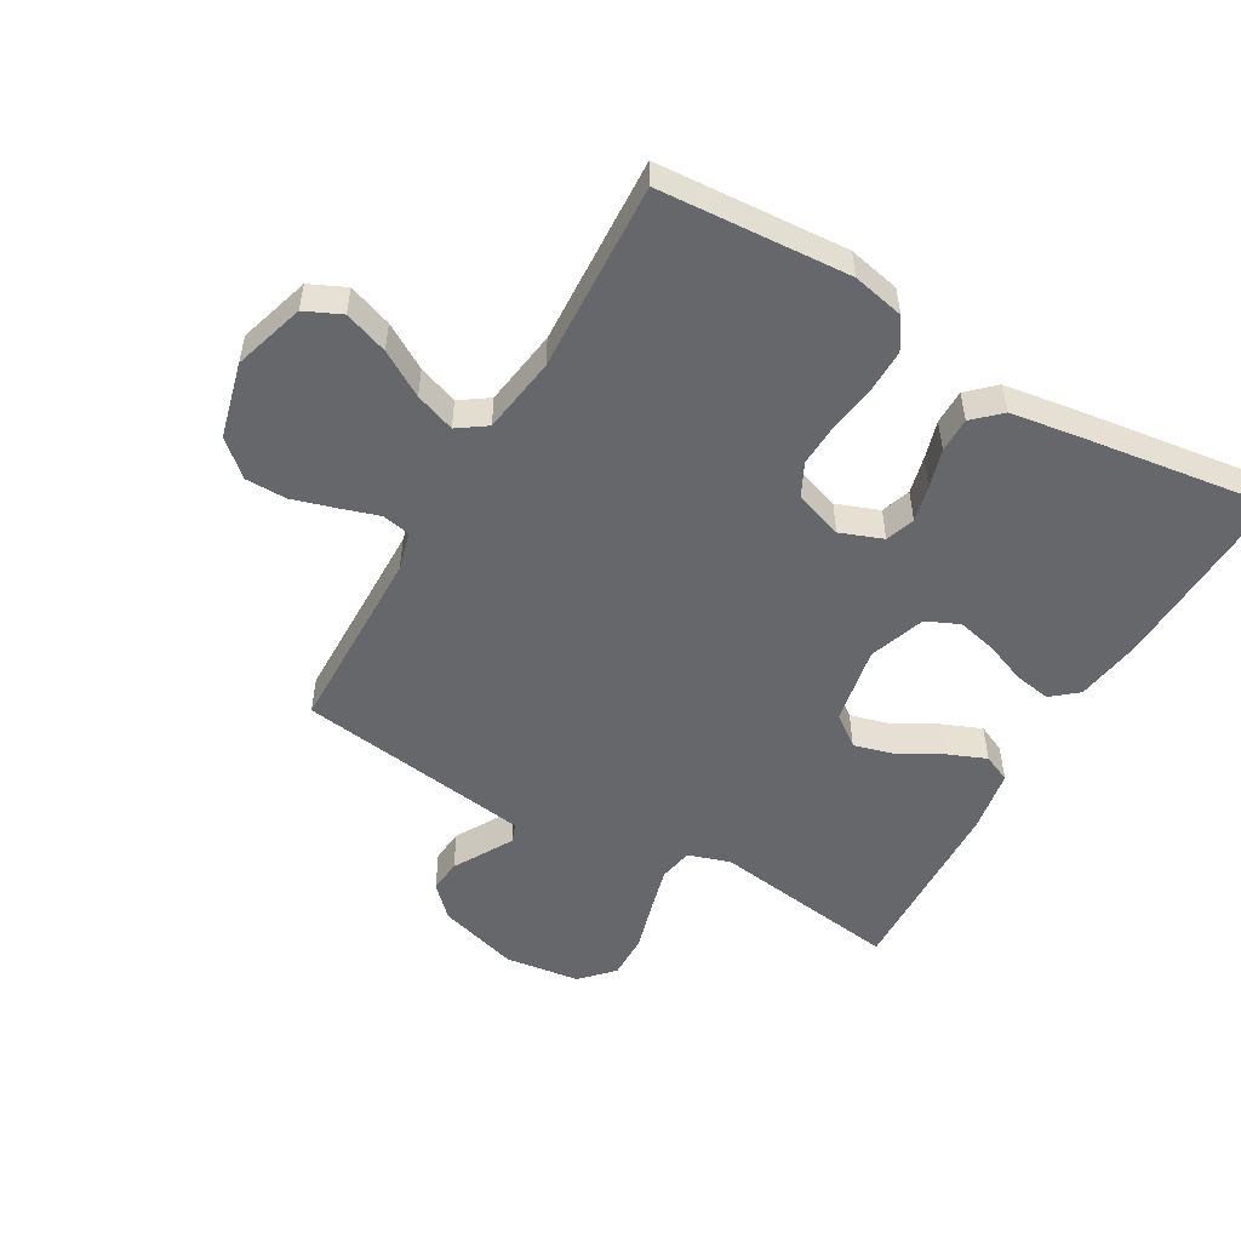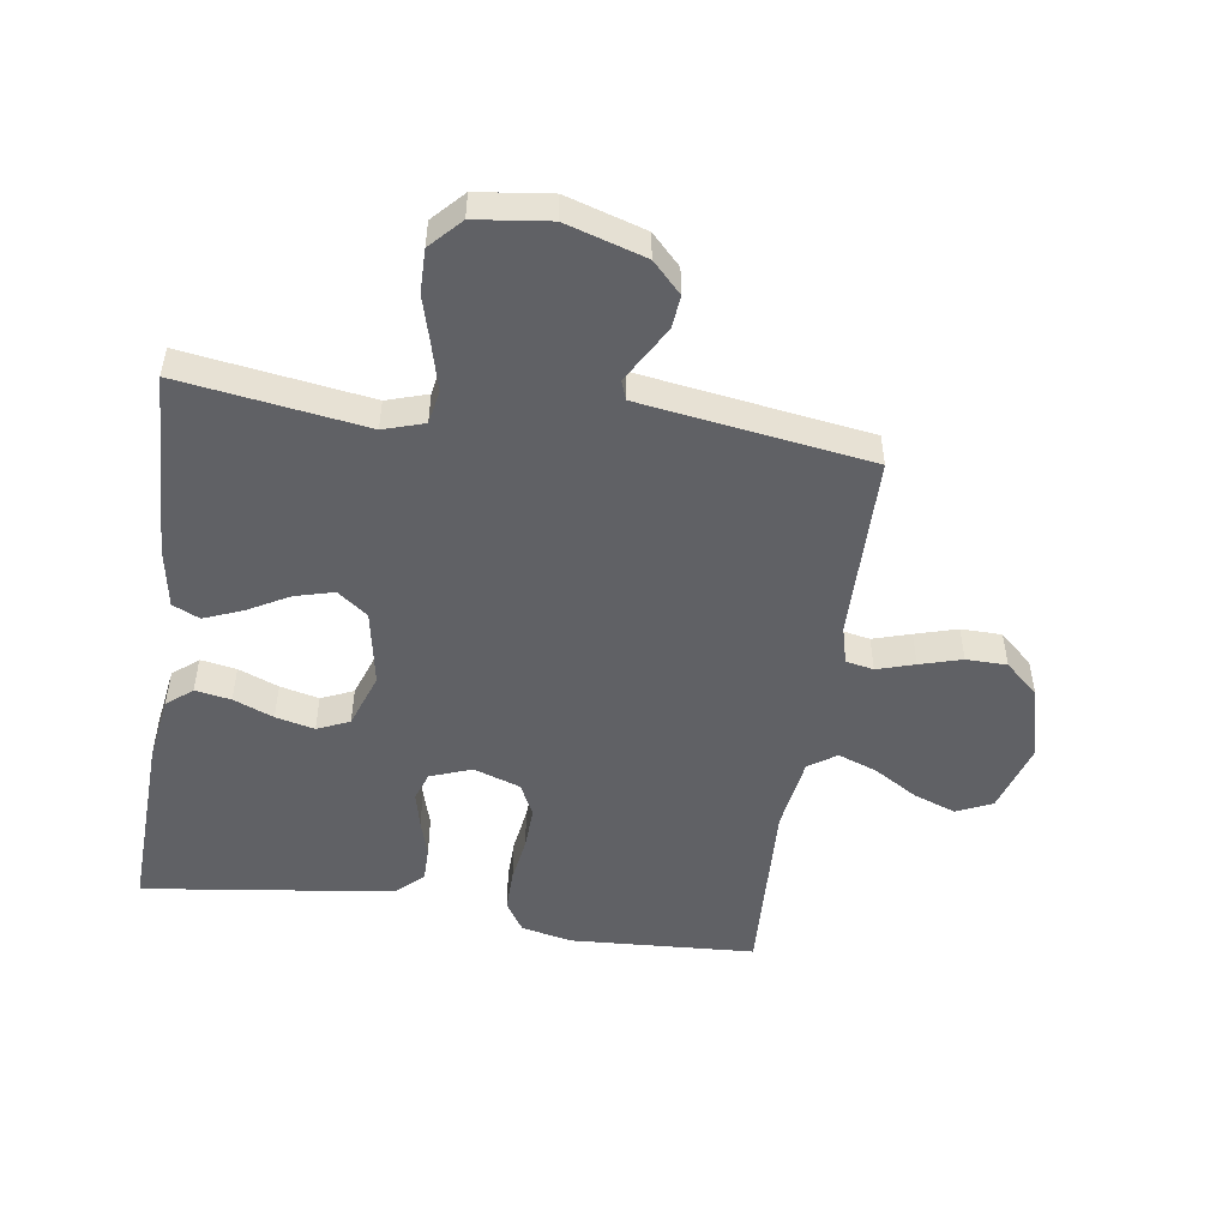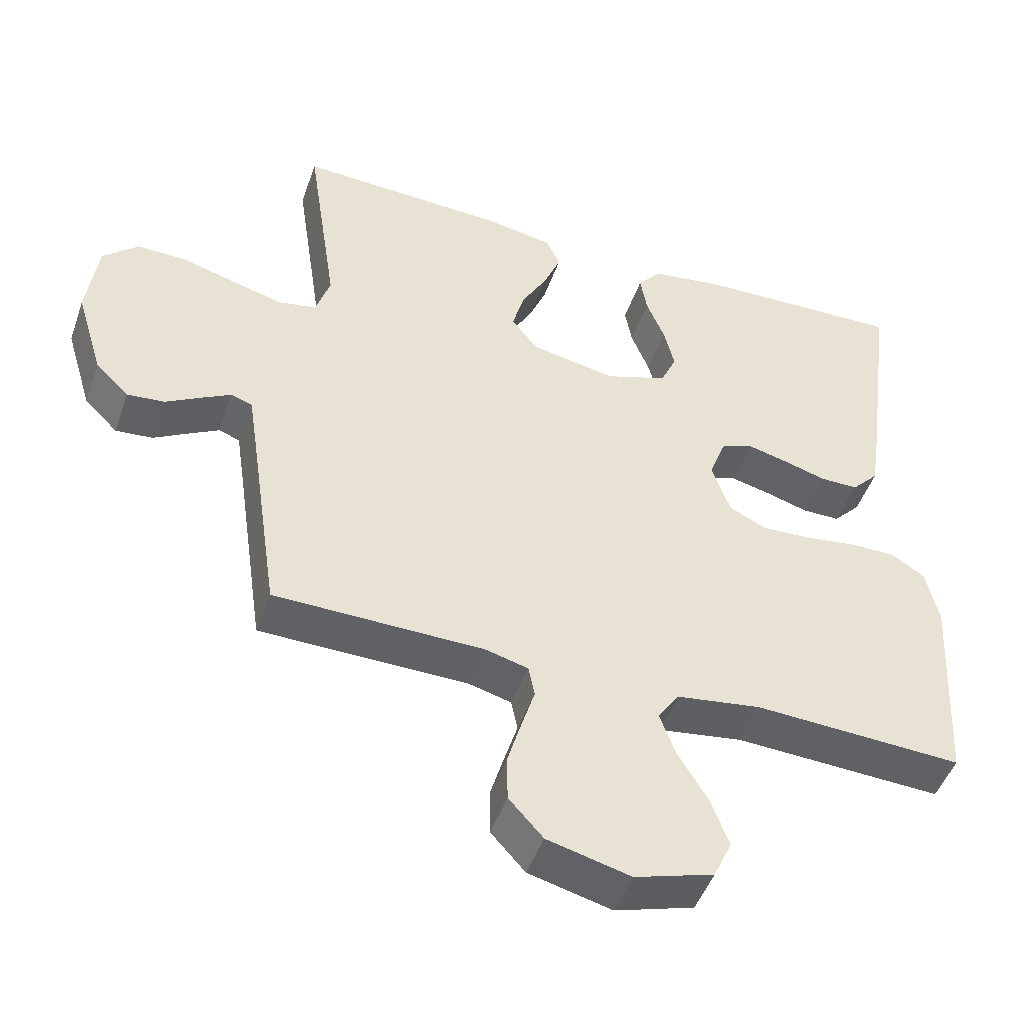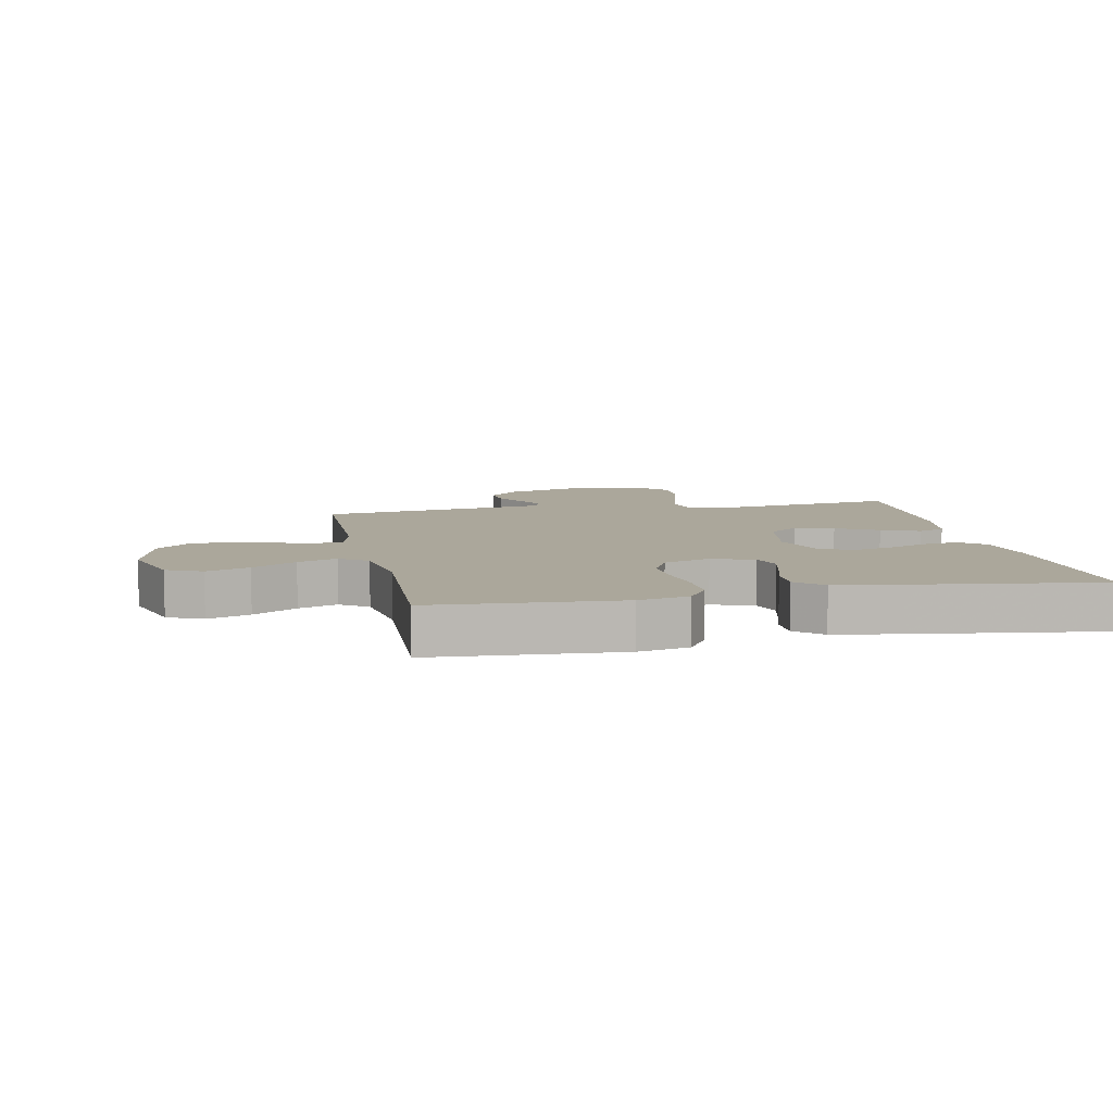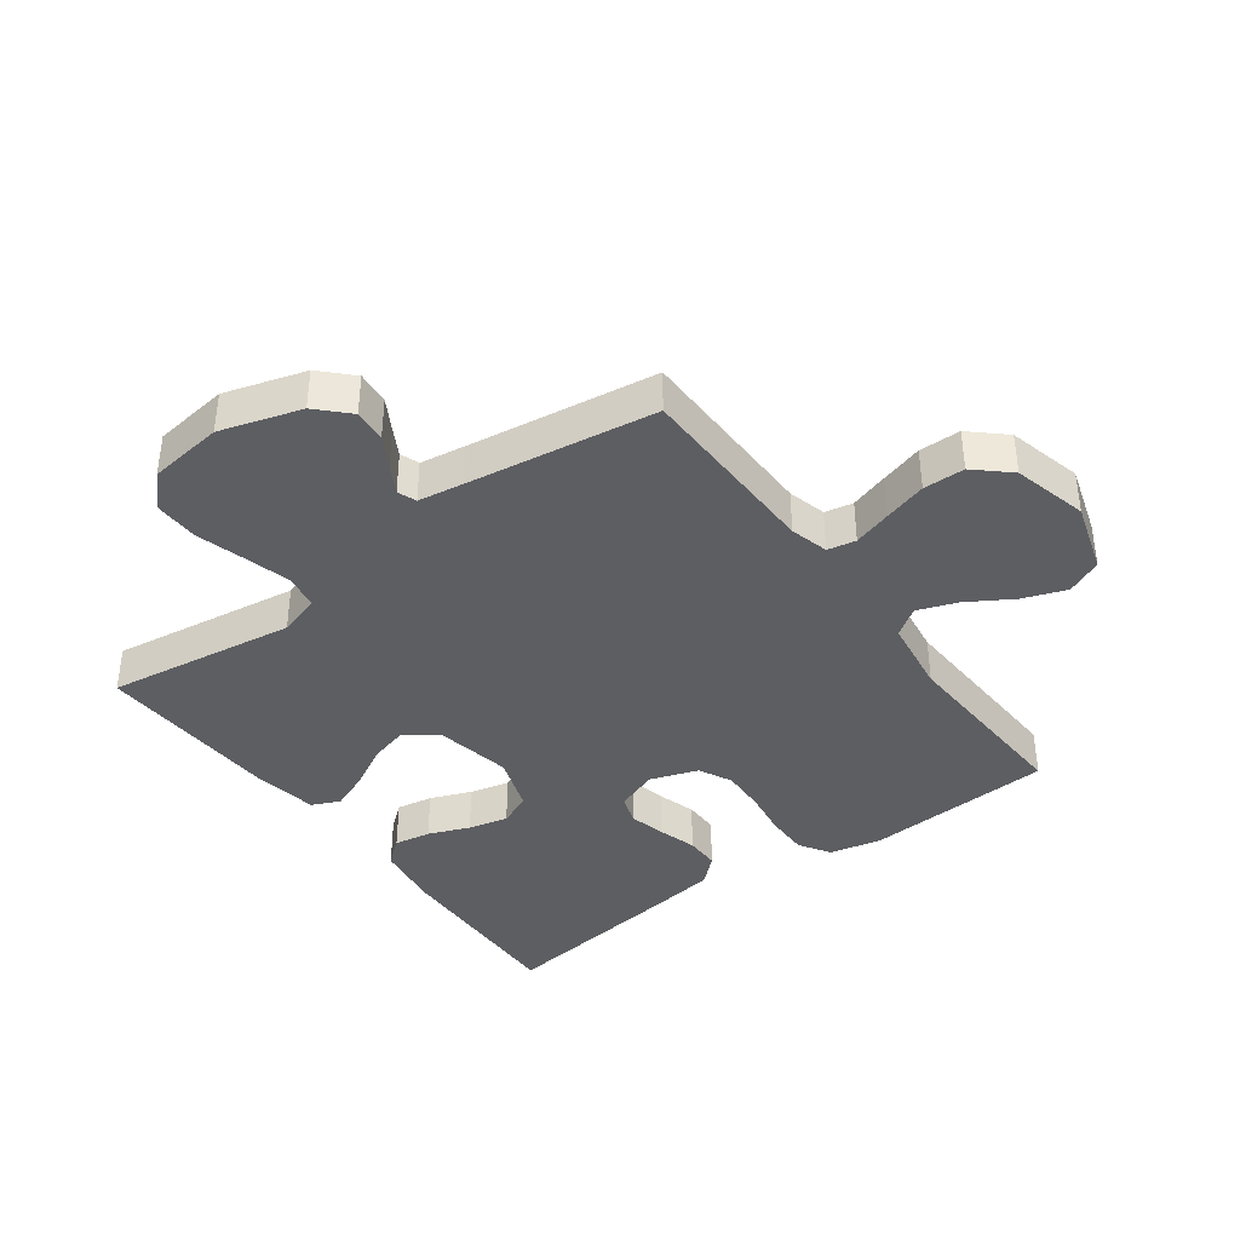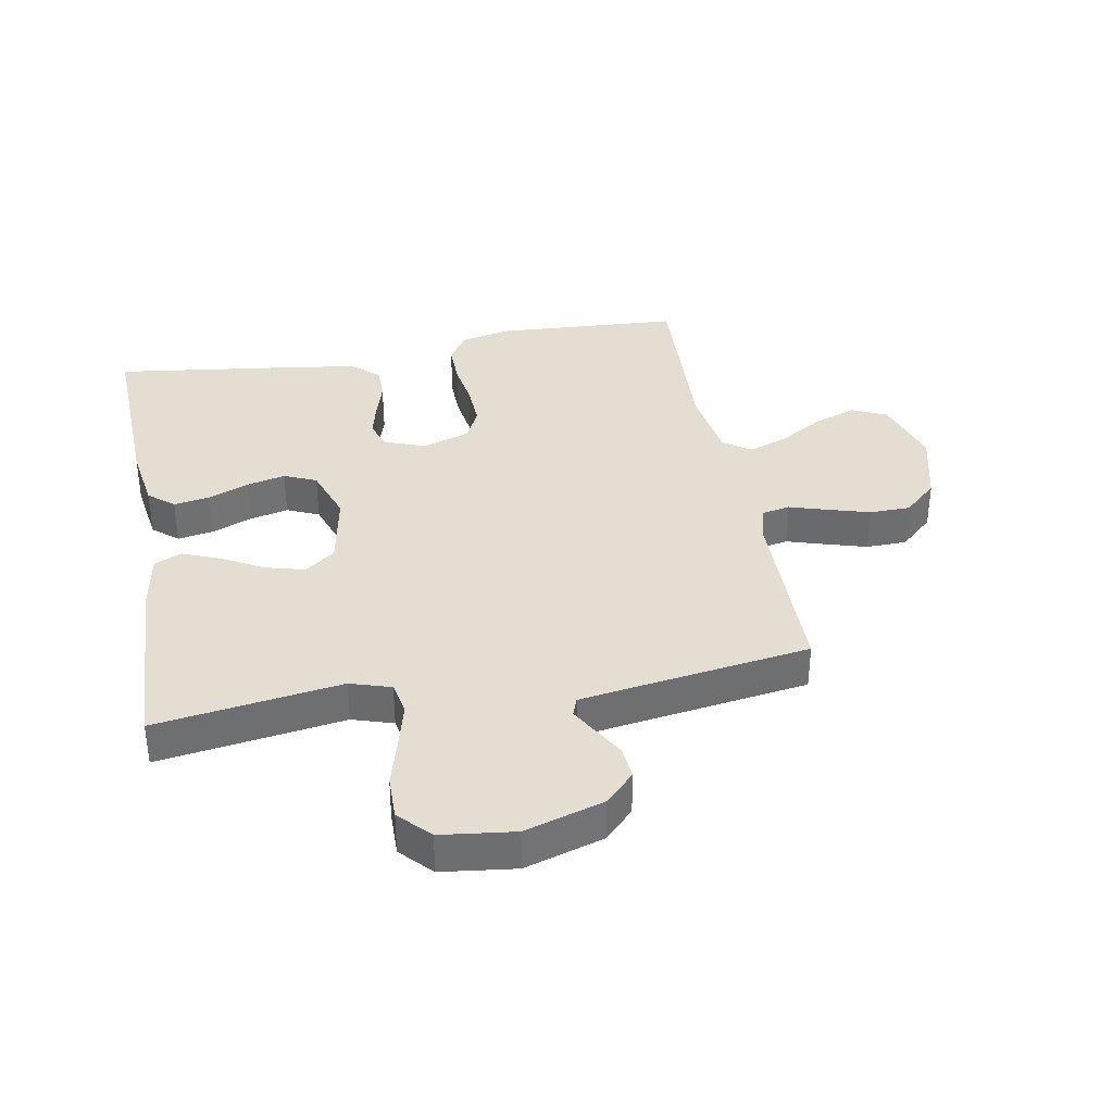
<metadata>
{"format":"obj","ext":"obj","renderer":"f3d","projection":"perspective","resolution":1024,"background":"white","views":[{"elev":-52.0,"azim":-119.7,"up":"+Y"},{"elev":-50.3,"azim":81.5,"up":"+Y"},{"elev":-48.1,"azim":160.9,"up":"+Z"},{"elev":8.1,"azim":-101.5,"up":"+Y"},{"elev":-39.1,"azim":126.4,"up":"+Y"},{"elev":36.1,"azim":79.6,"up":"+Y"}]}
</metadata>
<code>
v 0.5 0.07 -0.5
v 0.2 0.07 -0.504
v 0.139 0.07 -0.52
v 0.13 0.07 -0.565
v 0.149 0.07 -0.626
v 0.169 0.07 -0.694
v 0.168 0.07 -0.76
v 0.119 0.07 -0.814
v 0 0.07 -0.844
v -0.113 0.07 -0.809
v -0.139 0.07 -0.752
v -0.114 0.07 -0.683
v -0.071 0.07 -0.612
v -0.048 0.07 -0.549
v -0.079 0.07 -0.504
v -0.2 0.07 -0.486
v -0.5 0.07 -0.5
v -0.518 0.07 -0.2
v -0.5 0.07 -0.118
v -0.451 0.07 -0.087
v -0.383 0.07 -0.088
v -0.309 0.07 -0.099
v -0.239 0.07 -0.102
v -0.186 0.07 -0.076
v -0.16 0.07 0
v -0.185 0.07 0.067
v -0.231 0.07 0.083
v -0.289 0.07 0.069
v -0.35 0.07 0.051
v -0.405 0.07 0.051
v -0.444 0.07 0.093
v -0.46 0.07 0.2
v -0.5 0.07 0.5
v -0.2 0.07 0.489
v -0.095 0.07 0.473
v -0.061 0.07 0.432
v -0.071 0.07 0.374
v -0.097 0.07 0.309
v -0.112 0.07 0.246
v -0.089 0.07 0.194
v 0 0.07 0.163
v 0.123 0.07 0.186
v 0.16 0.07 0.235
v 0.143 0.07 0.298
v 0.106 0.07 0.365
v 0.081 0.07 0.427
v 0.101 0.07 0.471
v 0.2 0.07 0.488
v 0.5 0.07 0.5
v 0.456 0.07 0.2
v 0.477 0.07 0.134
v 0.531 0.07 0.124
v 0.604 0.07 0.143
v 0.682 0.07 0.165
v 0.753 0.07 0.166
v 0.803 0.07 0.119
v 0.818 0.07 0
v 0.779 0.07 -0.128
v 0.731 0.07 -0.175
v 0.678 0.07 -0.17
v 0.628 0.07 -0.141
v 0.585 0.07 -0.117
v 0.555 0.07 -0.128
v 0.544 0.07 -0.2
v 0.5 0 -0.5
v 0.2 0 -0.504
v 0.139 0 -0.52
v 0.13 0 -0.565
v 0.149 0 -0.626
v 0.169 0 -0.694
v 0.168 0 -0.76
v 0.119 0 -0.814
v 0 0 -0.844
v -0.113 0 -0.809
v -0.139 0 -0.752
v -0.114 0 -0.683
v -0.071 0 -0.612
v -0.048 0 -0.549
v -0.079 0 -0.504
v -0.2 0 -0.486
v -0.5 0 -0.5
v -0.518 0 -0.2
v -0.5 0 -0.118
v -0.451 0 -0.087
v -0.383 0 -0.088
v -0.309 0 -0.099
v -0.239 0 -0.102
v -0.186 0 -0.076
v -0.16 0 0
v -0.185 0 0.067
v -0.231 0 0.083
v -0.289 0 0.069
v -0.35 0 0.051
v -0.405 0 0.051
v -0.444 0 0.093
v -0.46 0 0.2
v -0.5 0 0.5
v -0.2 0 0.489
v -0.095 0 0.473
v -0.061 0 0.432
v -0.071 0 0.374
v -0.097 0 0.309
v -0.112 0 0.246
v -0.089 0 0.194
v 0 0 0.163
v 0.123 0 0.186
v 0.16 0 0.235
v 0.143 0 0.298
v 0.106 0 0.365
v 0.081 0 0.427
v 0.101 0 0.471
v 0.2 0 0.488
v 0.5 0 0.5
v 0.456 0 0.2
v 0.477 0 0.134
v 0.531 0 0.124
v 0.604 0 0.143
v 0.682 0 0.165
v 0.753 0 0.166
v 0.803 0 0.119
v 0.818 0 0
v 0.779 0 -0.128
v 0.731 0 -0.175
v 0.678 0 -0.17
v 0.628 0 -0.141
v 0.585 0 -0.117
v 0.555 0 -0.128
v 0.544 0 -0.2
f 59 60 61
f 58 59 61
f 57 58 61
f 56 57 61
f 55 56 61
f 54 55 61
f 53 54 61
f 52 53 61 62
f 51 52 62 63
f 48 49 50
f 47 48 50
f 46 47 50
f 45 46 50
f 44 45 50
f 51 63 64
f 50 51 64
f 44 50 64
f 43 44 64
f 36 37 38
f 35 36 38
f 34 35 38
f 33 34 38
f 32 33 38
f 31 32 38
f 30 31 38
f 29 30 38
f 28 29 38
f 27 28 38 39
f 26 27 39 40
f 20 21 22
f 19 20 22
f 18 19 22
f 17 18 22
f 16 17 22
f 15 16 22 23
f 14 15 23 24
f 11 12 13
f 10 11 13
f 9 10 13
f 8 9 13
f 7 8 13
f 6 7 13
f 5 6 13
f 4 5 13
f 3 4 13 14
f 14 24 25
f 3 14 25
f 2 3 25
f 64 1 2
f 43 64 2
f 42 43 2
f 2 25 26
f 42 2 26
f 41 42 26
f 26 40 41
f 125 124 123
f 125 123 122
f 125 122 121
f 125 121 120
f 125 120 119
f 125 119 118
f 125 118 117
f 126 125 117 116
f 127 126 116 115
f 114 113 112
f 114 112 111
f 114 111 110
f 114 110 109
f 114 109 108
f 128 127 115
f 128 115 114
f 128 114 108
f 128 108 107
f 102 101 100
f 102 100 99
f 102 99 98
f 102 98 97
f 102 97 96
f 102 96 95
f 102 95 94
f 102 94 93
f 102 93 92
f 103 102 92 91
f 104 103 91 90
f 86 85 84
f 86 84 83
f 86 83 82
f 86 82 81
f 86 81 80
f 87 86 80 79
f 88 87 79 78
f 77 76 75
f 77 75 74
f 77 74 73
f 77 73 72
f 77 72 71
f 77 71 70
f 77 70 69
f 77 69 68
f 78 77 68 67
f 89 88 78
f 89 78 67
f 89 67 66
f 66 65 128
f 66 128 107
f 66 107 106
f 90 89 66
f 90 66 106
f 90 106 105
f 105 104 90
f 1 65 66 2
f 2 66 67 3
f 3 67 68 4
f 4 68 69 5
f 5 69 70 6
f 6 70 71 7
f 7 71 72 8
f 8 72 73 9
f 9 73 74 10
f 10 74 75 11
f 11 75 76 12
f 12 76 77 13
f 13 77 78 14
f 14 78 79 15
f 15 79 80 16
f 16 80 81 17
f 17 81 82 18
f 18 82 83 19
f 19 83 84 20
f 20 84 85 21
f 21 85 86 22
f 22 86 87 23
f 23 87 88 24
f 24 88 89 25
f 25 89 90 26
f 26 90 91 27
f 27 91 92 28
f 28 92 93 29
f 29 93 94 30
f 30 94 95 31
f 31 95 96 32
f 32 96 97 33
f 33 97 98 34
f 34 98 99 35
f 35 99 100 36
f 36 100 101 37
f 37 101 102 38
f 38 102 103 39
f 39 103 104 40
f 40 104 105 41
f 41 105 106 42
f 42 106 107 43
f 43 107 108 44
f 44 108 109 45
f 45 109 110 46
f 46 110 111 47
f 47 111 112 48
f 48 112 113 49
f 49 113 114 50
f 50 114 115 51
f 51 115 116 52
f 52 116 117 53
f 53 117 118 54
f 54 118 119 55
f 55 119 120 56
f 56 120 121 57
f 57 121 122 58
f 58 122 123 59
f 59 123 124 60
f 60 124 125 61
f 61 125 126 62
f 62 126 127 63
f 63 127 128 64
f 64 128 65 1

</code>
